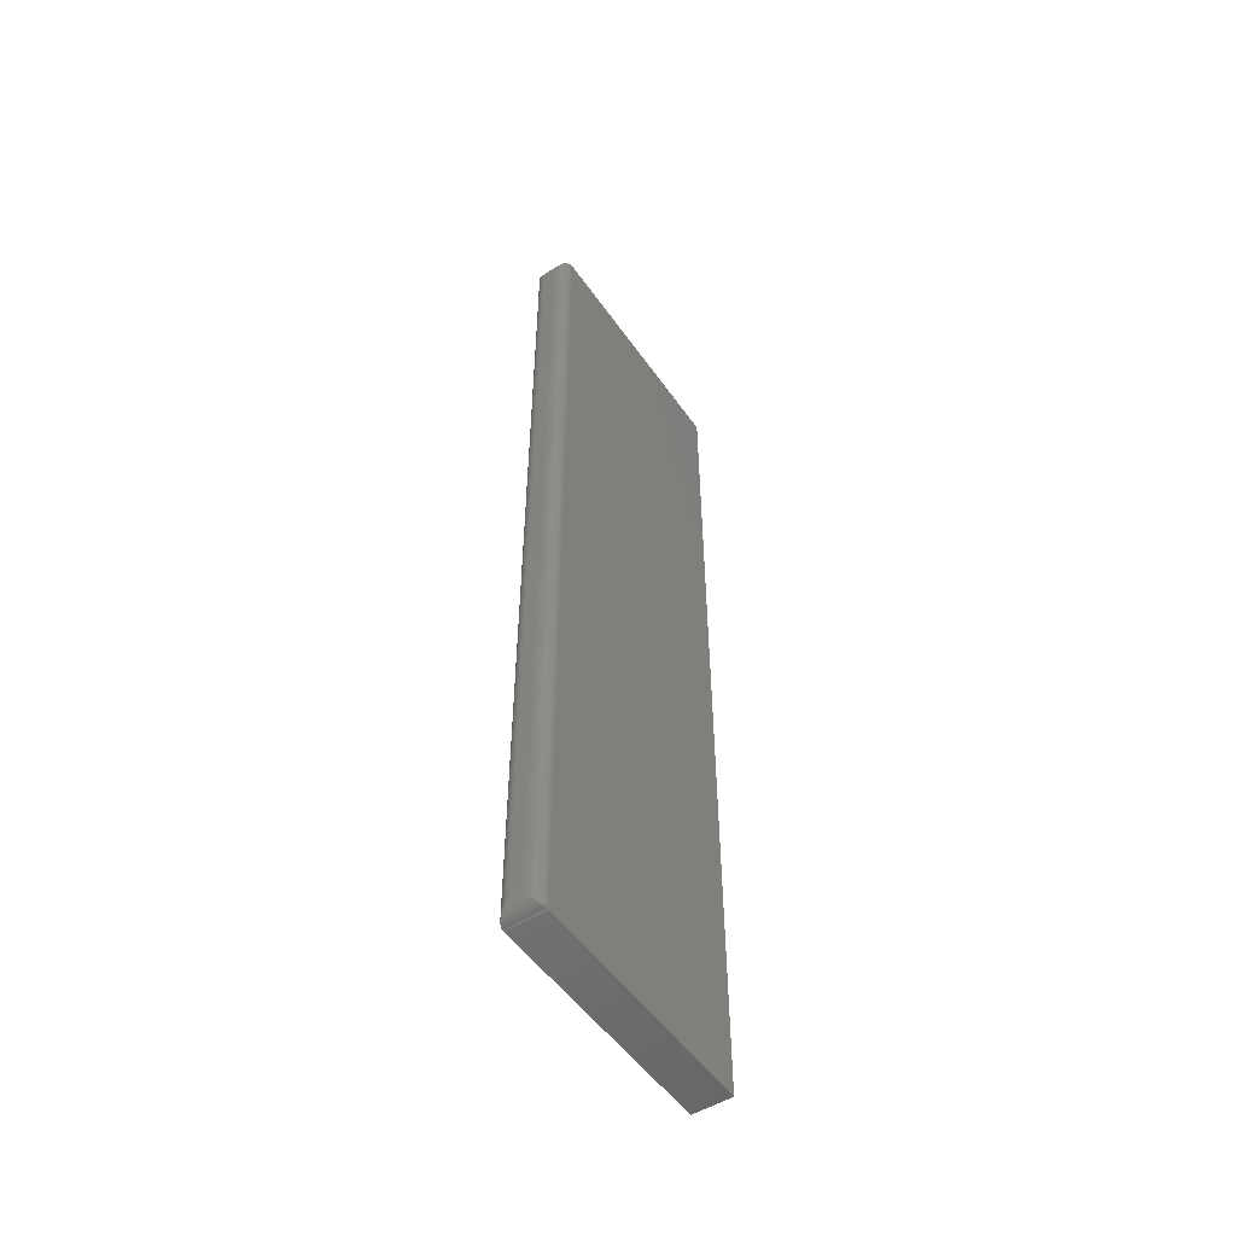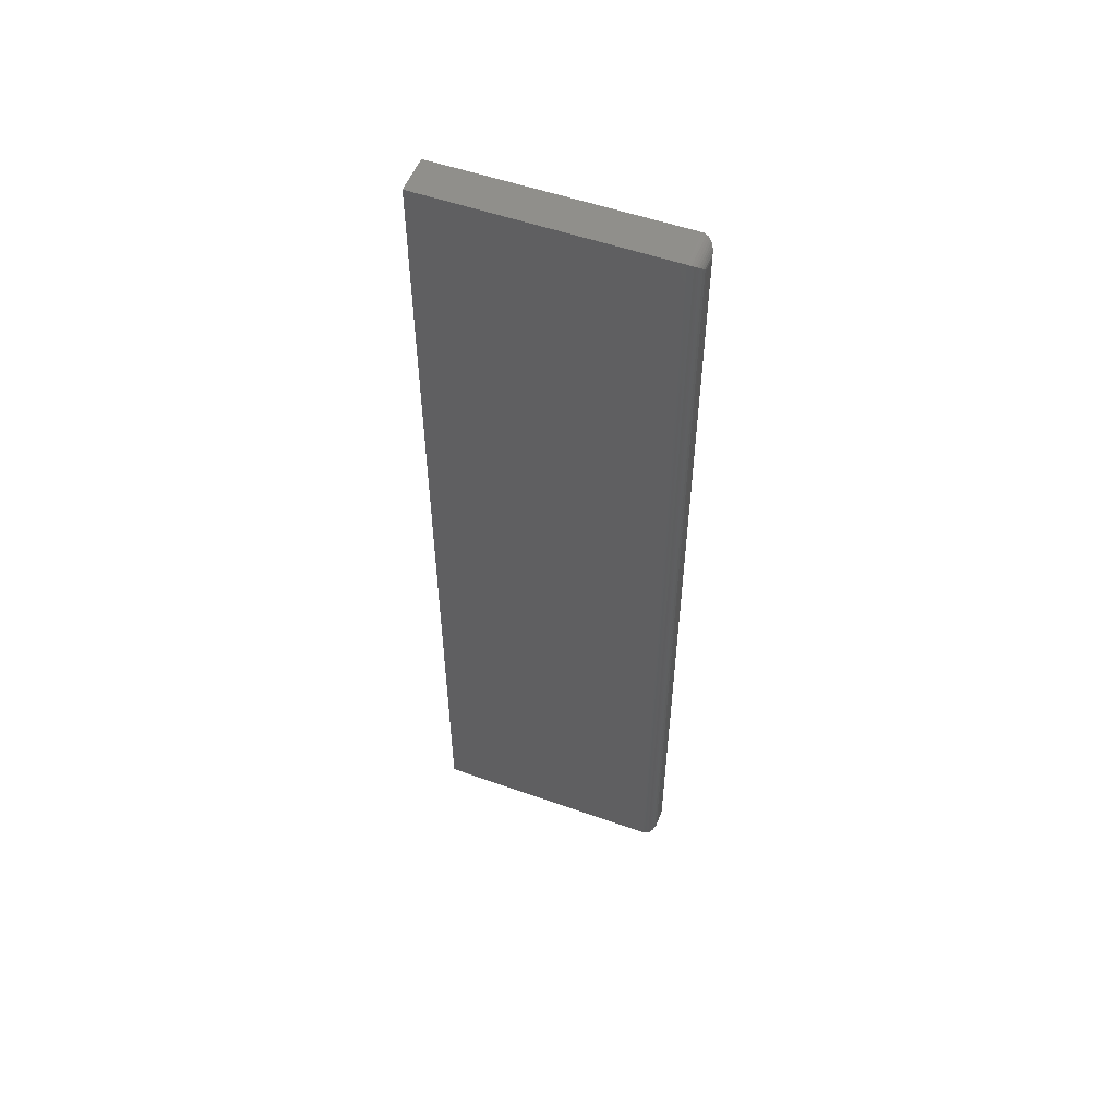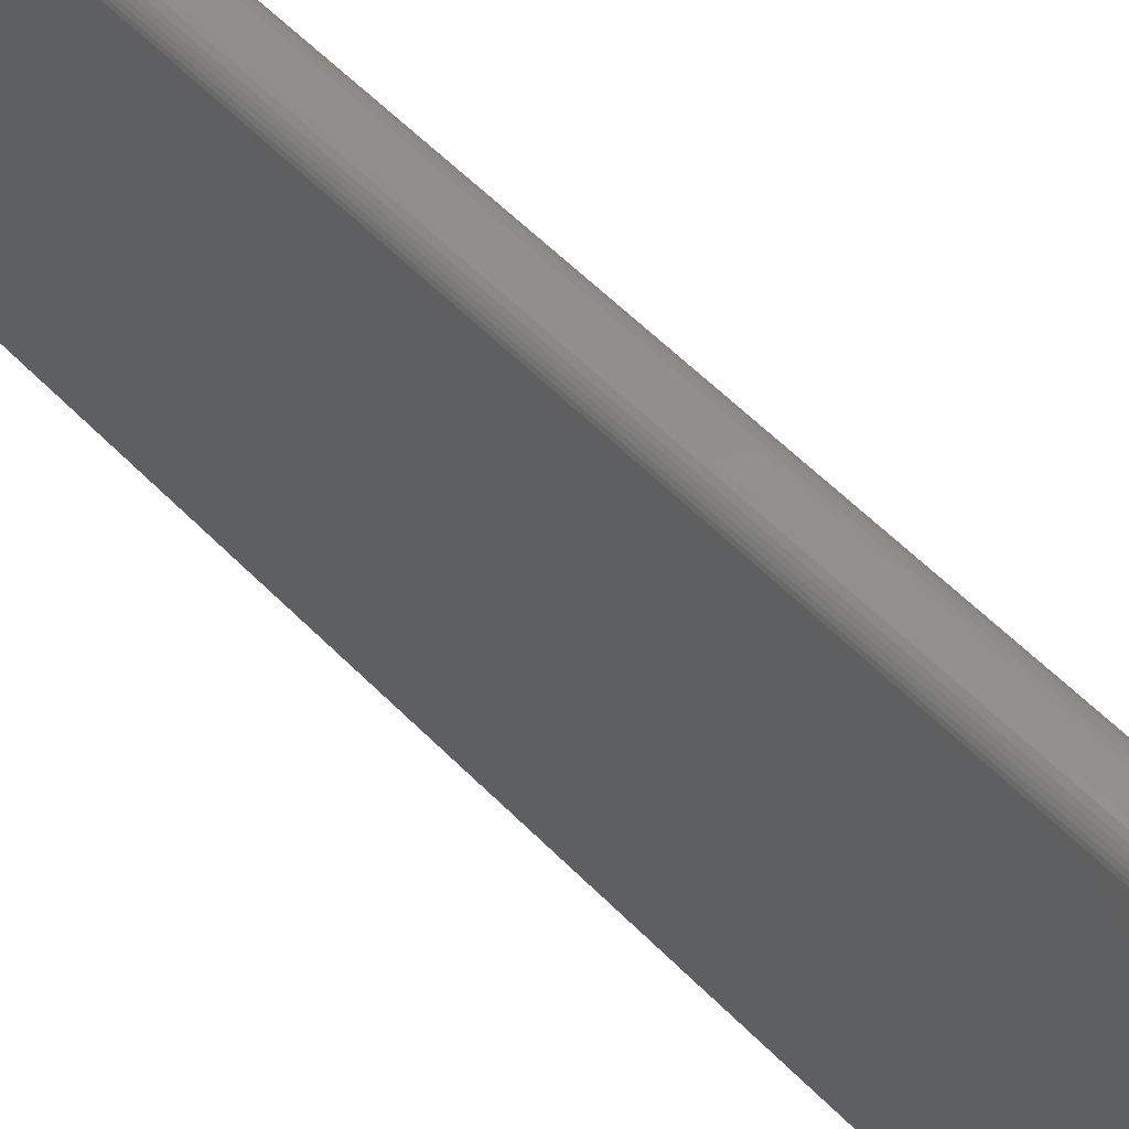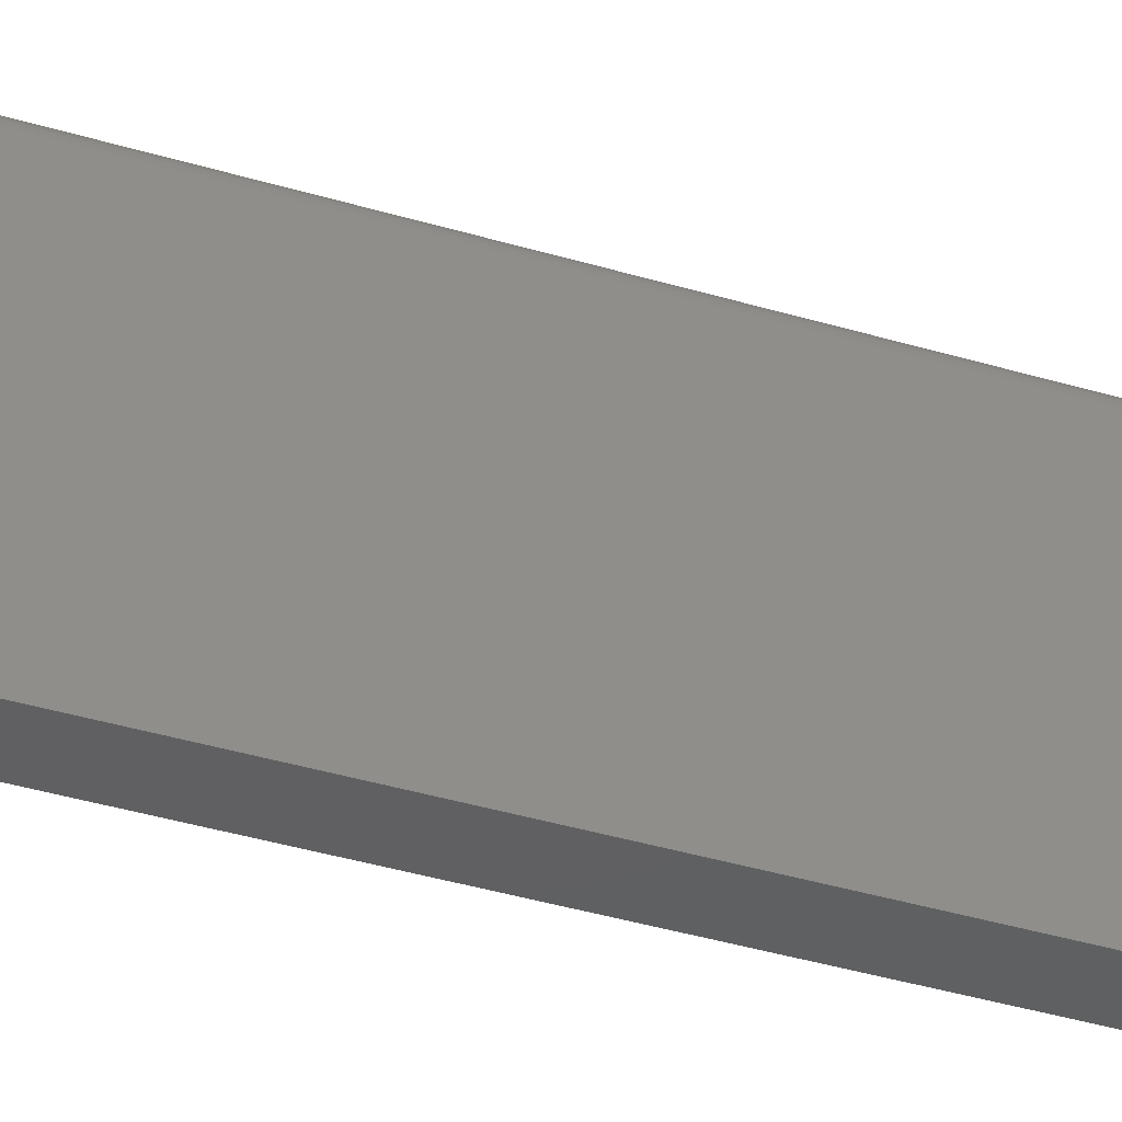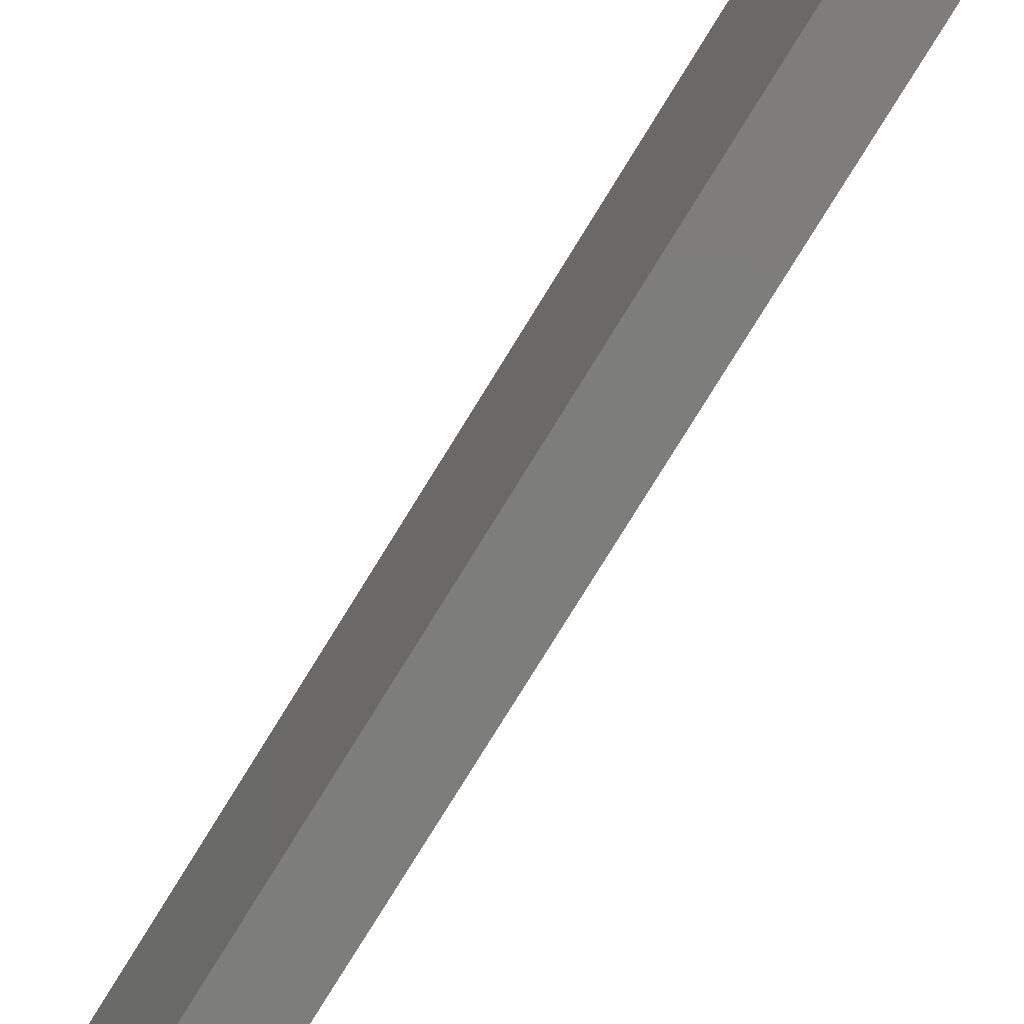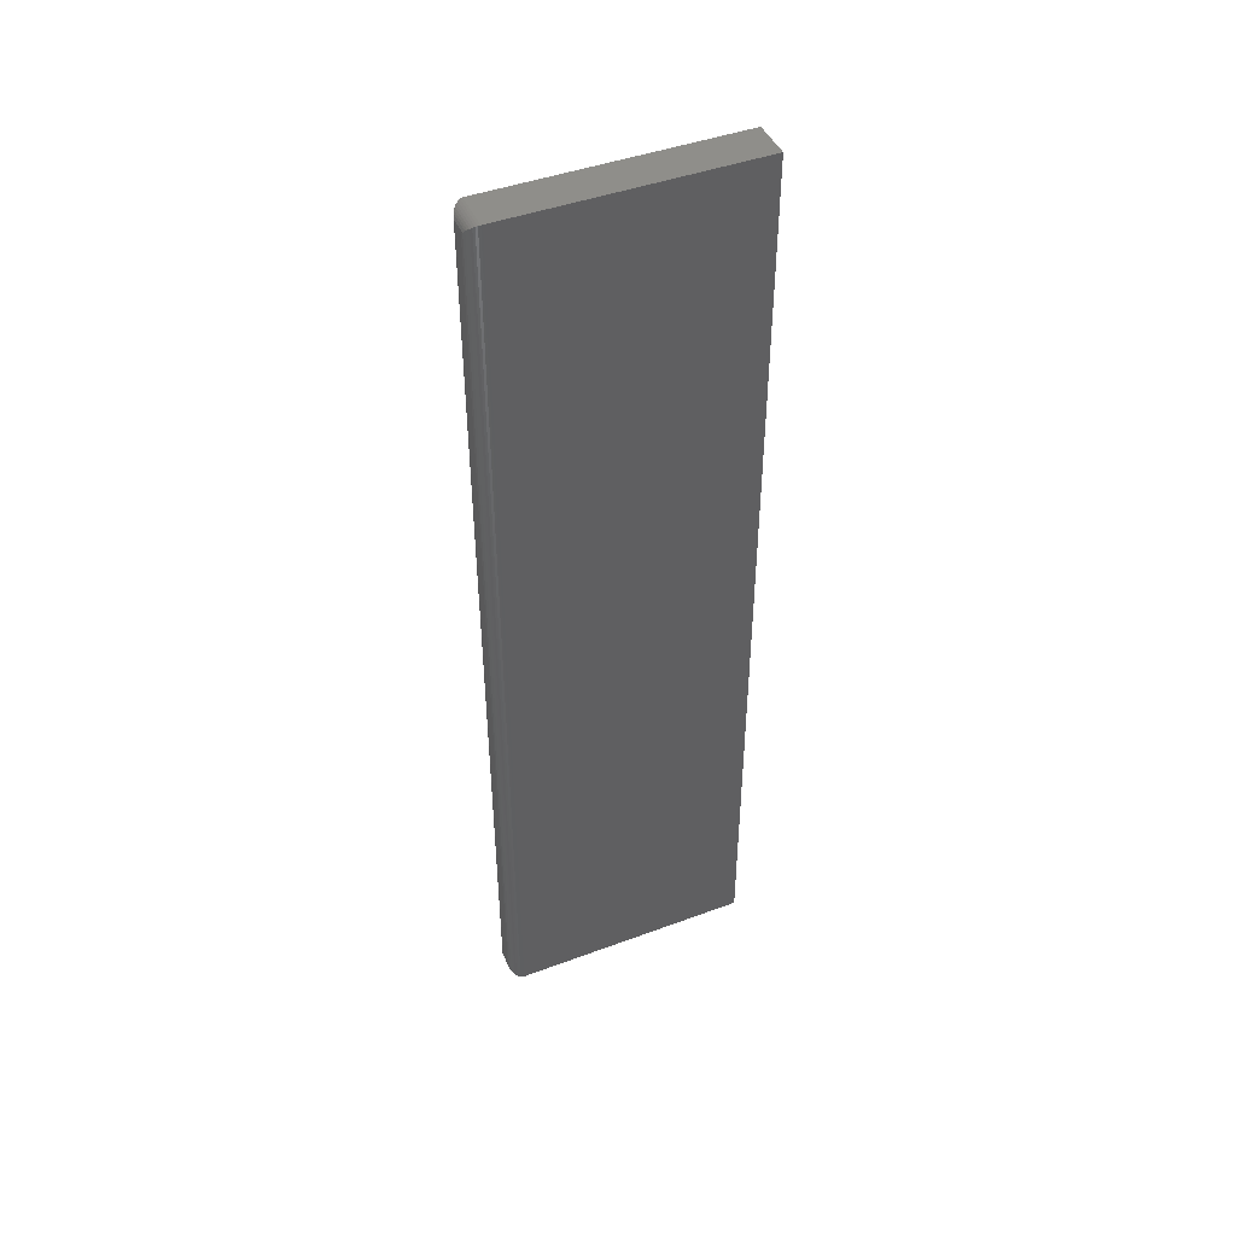
<metadata>
{"format":"stl","ext":"stl","renderer":"f3d","projection":"perspective","resolution":1024,"background":"white","views":[{"elev":-52.1,"azim":-145.9,"up":"+Z"},{"elev":53.6,"azim":110.7,"up":"+Z"},{"elev":51.9,"azim":138.3,"up":"+Y"},{"elev":-41.3,"azim":70.2,"up":"+Y"},{"elev":-76.6,"azim":-31.5,"up":"+Y"},{"elev":45.1,"azim":-113.2,"up":"+Z"}]}
</metadata>
<code>
# stl→obj: 44 verts, 84 faces
v 0.04688 -0.6406 -0.75
v 0.04688 -0.3484 -0.75
v 0.04688 -0.6406 0.375
v 0.04688 -0.3484 0.375
v 0 -0.6406 -0.75
v -1.249e-16 -0.6406 0.375
v 1.987e-33 -0.3484 -0.75
v -1.249e-16 -0.3484 0.375
v 0.03125 -0.3327 -0.7344
v 0.01562 -0.3327 -0.7344
v 0.03125 -0.3327 0.3594
v 0.01562 -0.3327 0.3594
v 0.01195 -0.3332 -0.738
v 0.01195 -0.3332 0.363
v 0.001535 -0.3416 -0.7485
v 0.002811 -0.3394 0.3722
v 0.002811 -0.3394 -0.7472
v 0.004419 -0.3375 0.3706
v 0.004419 -0.3375 -0.7456
v 0.006313 -0.3358 0.3687
v 0.006313 -0.3358 -0.7437
v 0.008436 -0.3345 0.3666
v 0.008436 -0.3345 -0.7416
v 0.0001198 -0.3464 -0.7499
v 0.0001198 -0.3464 0.3749
v 0.0006303 -0.344 -0.7494
v 0.0006303 -0.344 0.3744
v 0.001535 -0.3416 0.3735
v 0.03492 -0.3332 0.363
v 0.04406 -0.3394 0.3722
v 0.04246 -0.3375 0.3706
v 0.04056 -0.3358 0.3687
v 0.03844 -0.3345 0.3666
v 0.04676 -0.3464 0.3749
v 0.04624 -0.344 0.3744
v 0.04534 -0.3416 0.3735
v 0.03492 -0.3332 -0.738
v 0.03844 -0.3345 -0.7416
v 0.04056 -0.3358 -0.7437
v 0.04246 -0.3375 -0.7456
v 0.04406 -0.3394 -0.7472
v 0.04676 -0.3464 -0.7499
v 0.04624 -0.344 -0.7494
v 0.04534 -0.3416 -0.7485
f 1 2 3
f 3 2 4
f 5 6 7
f 7 6 8
f 4 8 3
f 3 8 6
f 9 10 11
f 11 10 12
f 1 5 2
f 2 5 7
f 12 13 14
f 12 10 13
f 15 16 17
f 17 16 18
f 17 18 19
f 19 18 20
f 19 20 21
f 21 20 22
f 21 22 23
f 23 22 14
f 23 14 13
f 7 8 24
f 24 8 25
f 24 25 26
f 26 25 27
f 26 27 15
f 15 27 28
f 15 28 16
f 11 14 29
f 11 12 14
f 28 30 16
f 16 30 31
f 16 31 18
f 18 31 32
f 18 32 20
f 20 32 33
f 20 33 22
f 22 33 29
f 22 29 14
f 8 4 25
f 25 4 34
f 25 34 27
f 27 34 35
f 27 35 28
f 28 35 36
f 28 36 30
f 9 29 37
f 9 11 29
f 37 29 33
f 37 33 38
f 38 33 32
f 38 32 39
f 39 32 31
f 39 31 40
f 40 31 30
f 40 30 41
f 41 30 36
f 4 2 34
f 34 2 42
f 34 42 35
f 35 42 43
f 35 43 36
f 36 43 44
f 36 44 41
f 10 37 13
f 10 9 37
f 13 37 38
f 13 38 23
f 23 38 39
f 23 39 21
f 21 39 40
f 21 40 19
f 19 40 41
f 19 41 17
f 17 41 44
f 2 7 42
f 42 7 24
f 42 24 43
f 43 24 26
f 43 26 44
f 44 26 15
f 44 15 17
f 3 6 1
f 1 6 5

</code>
